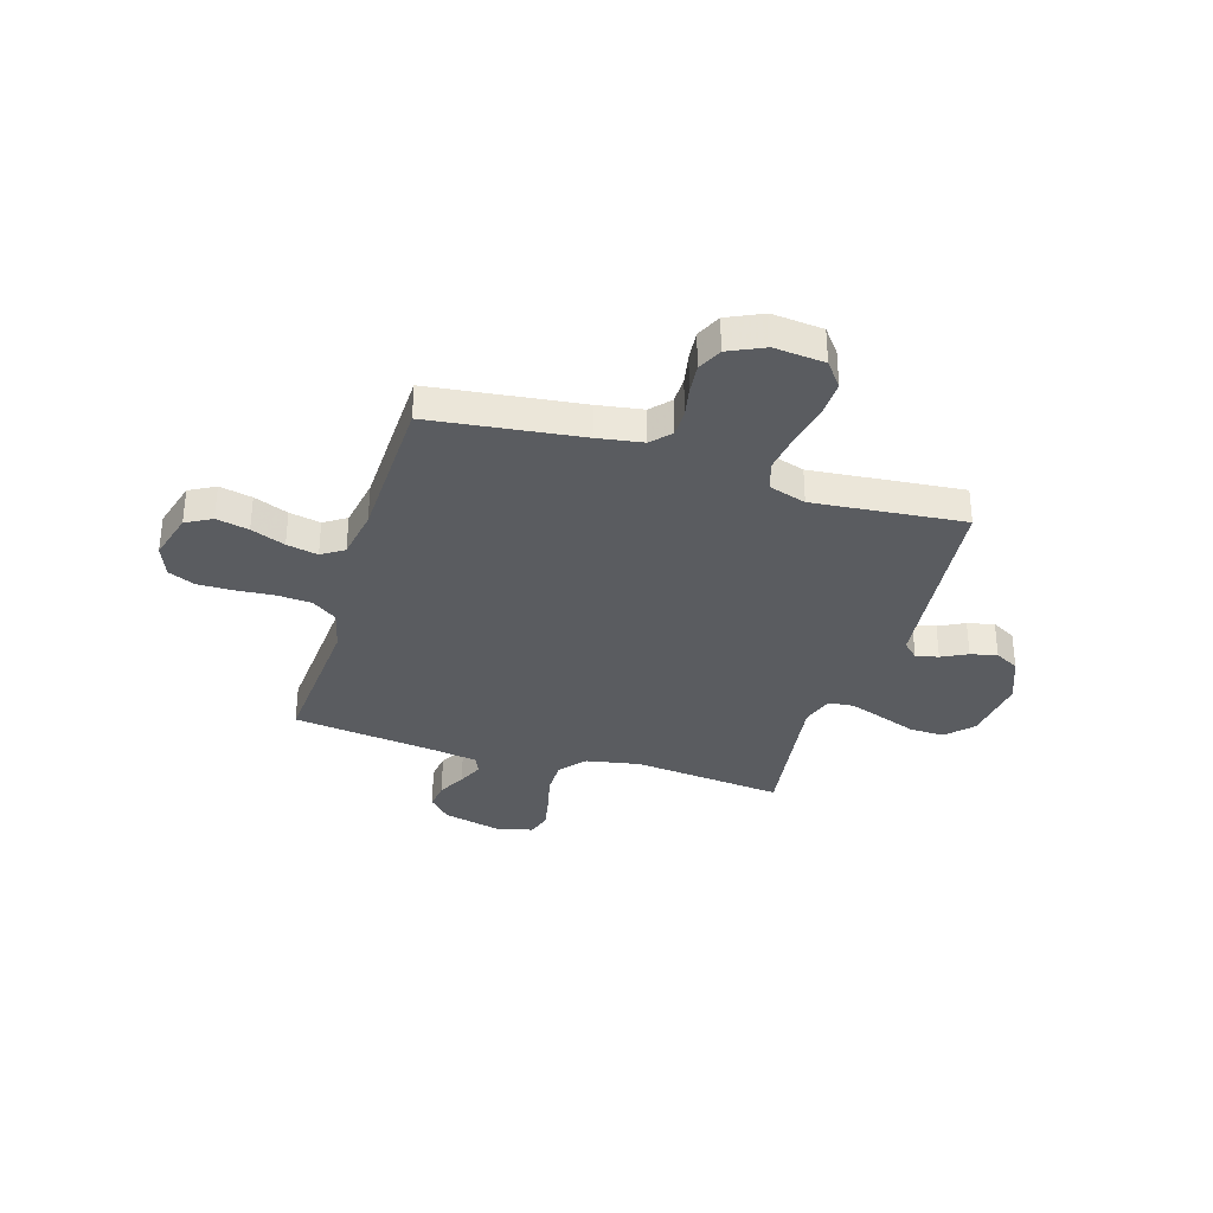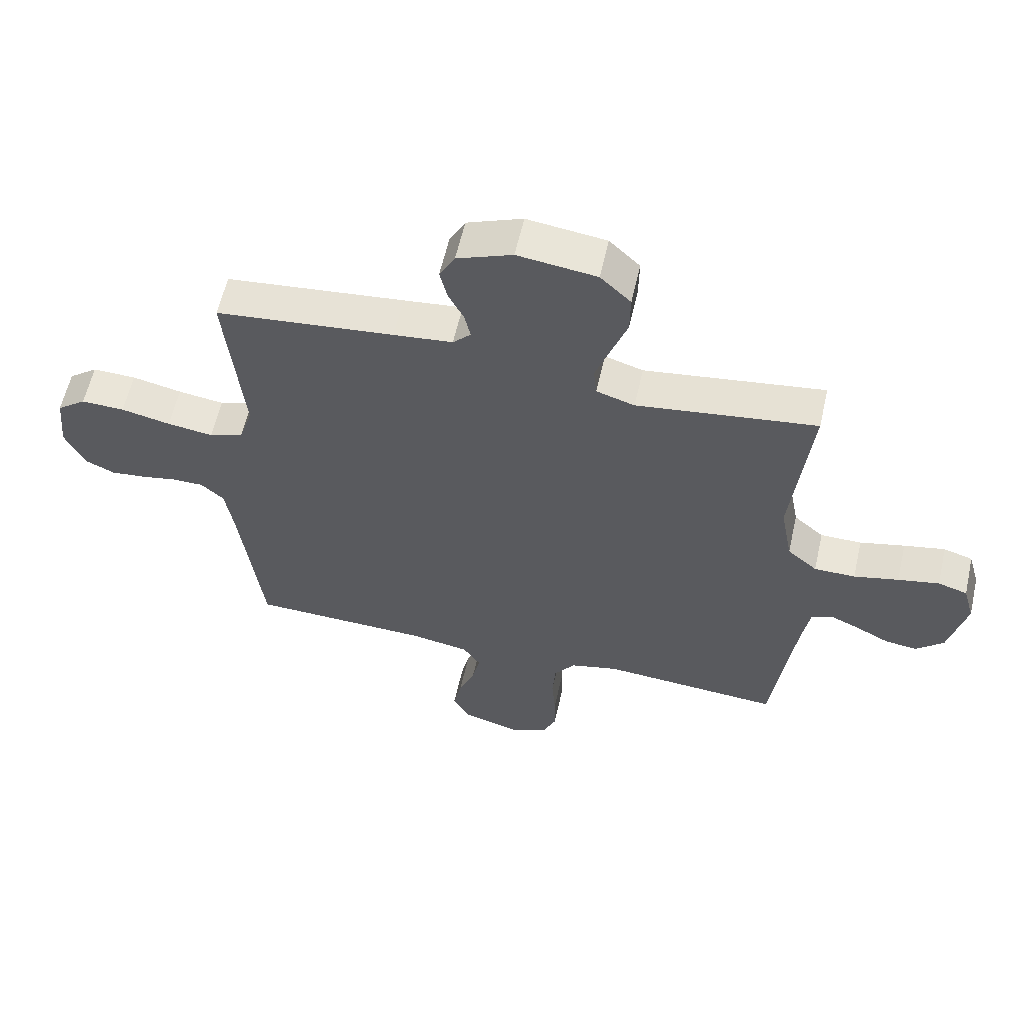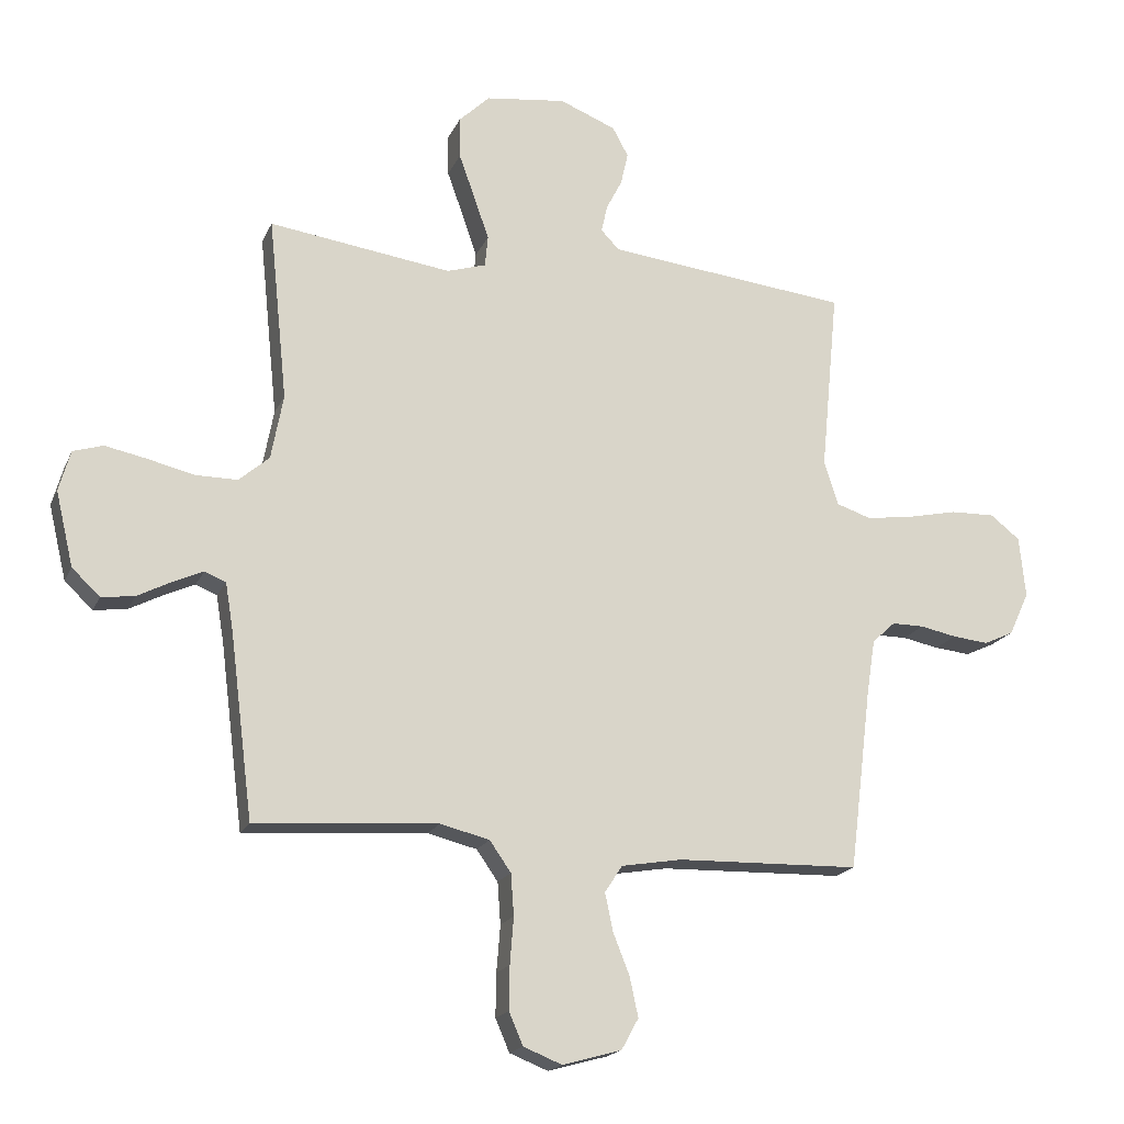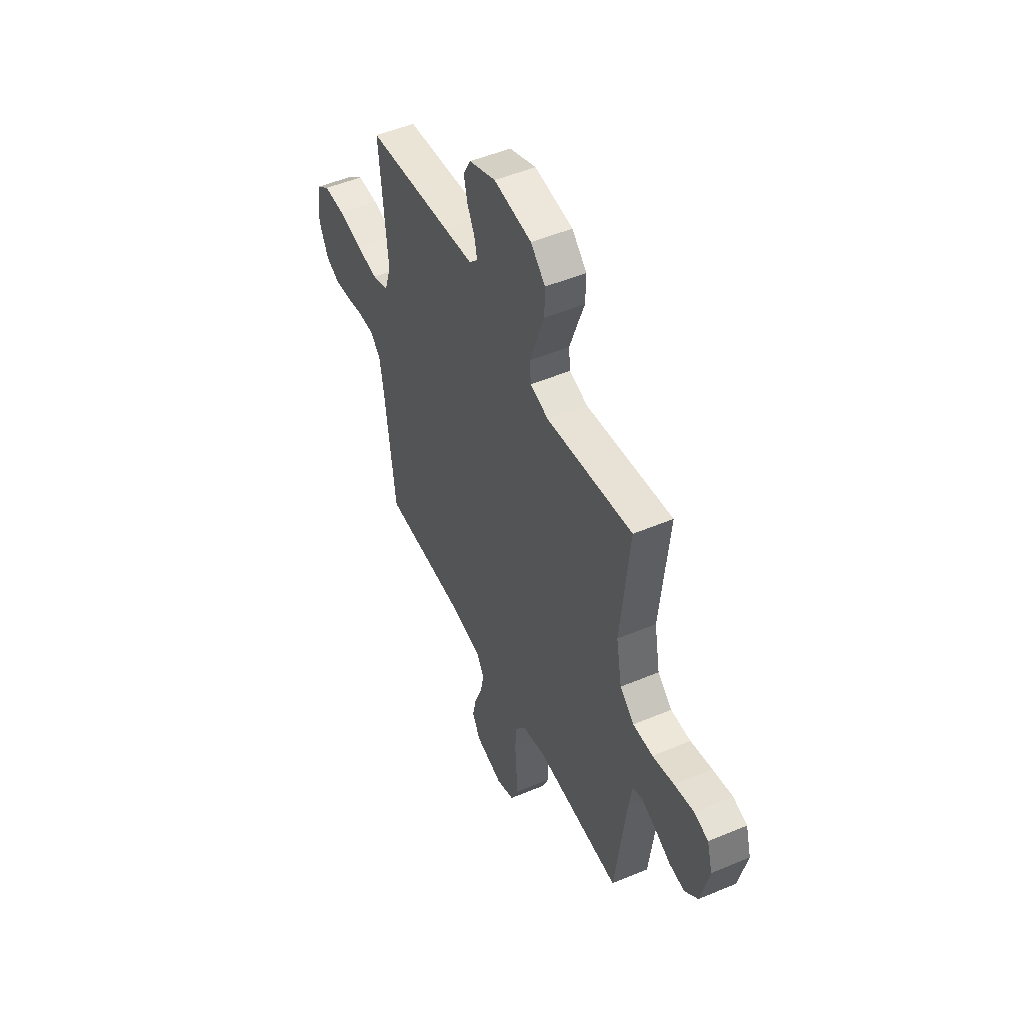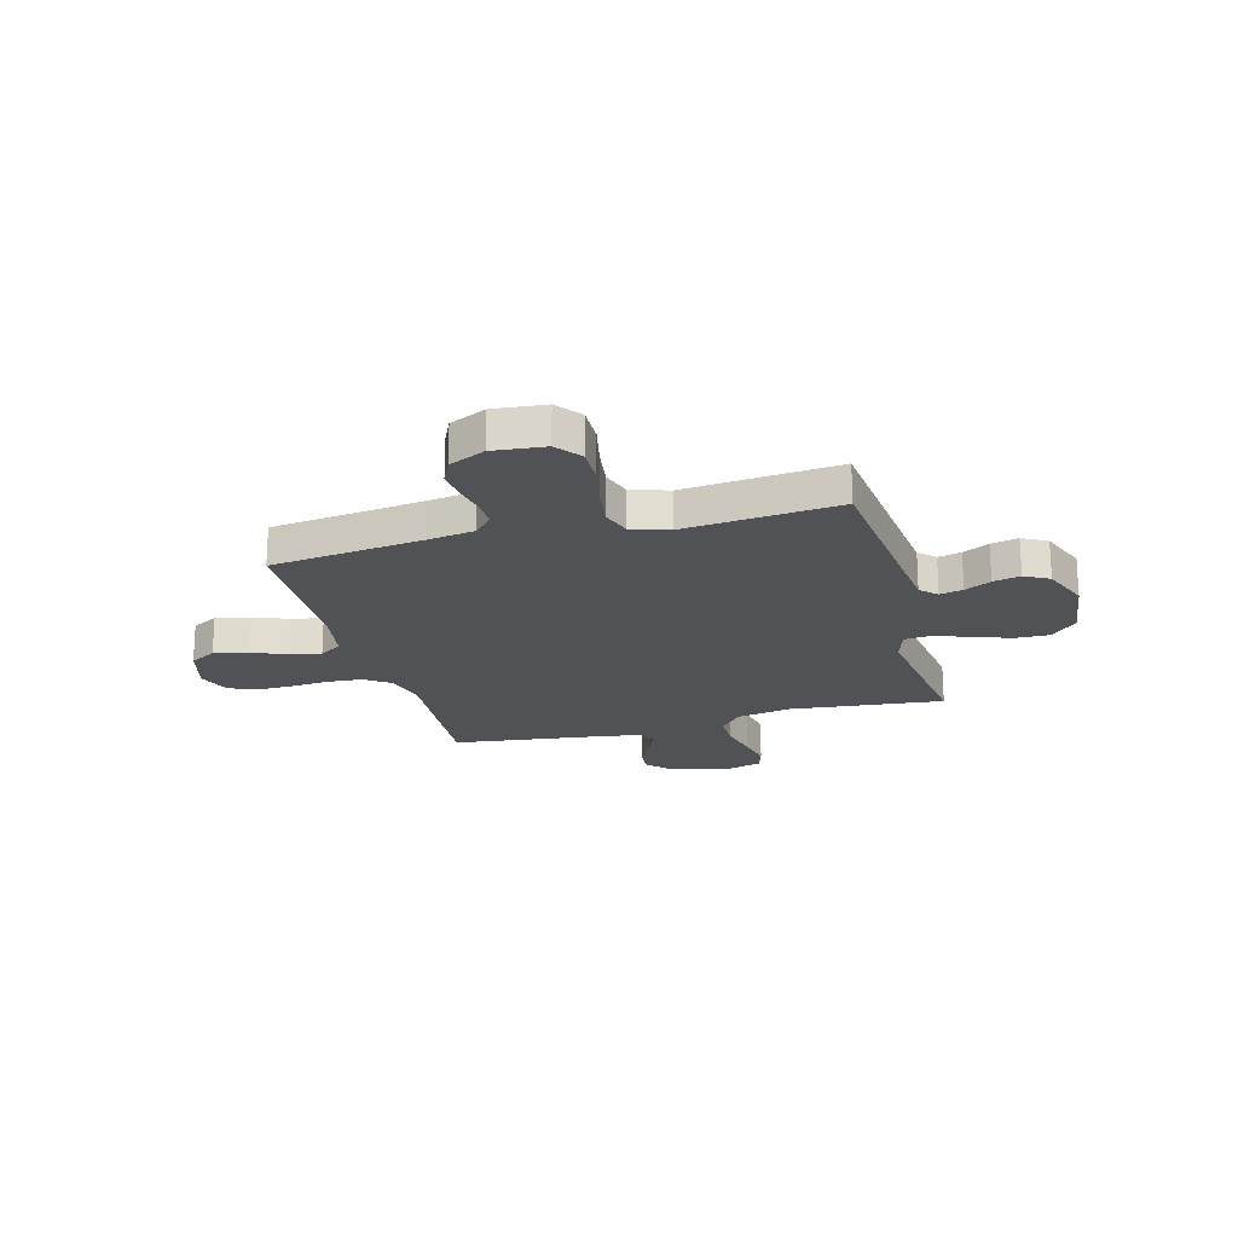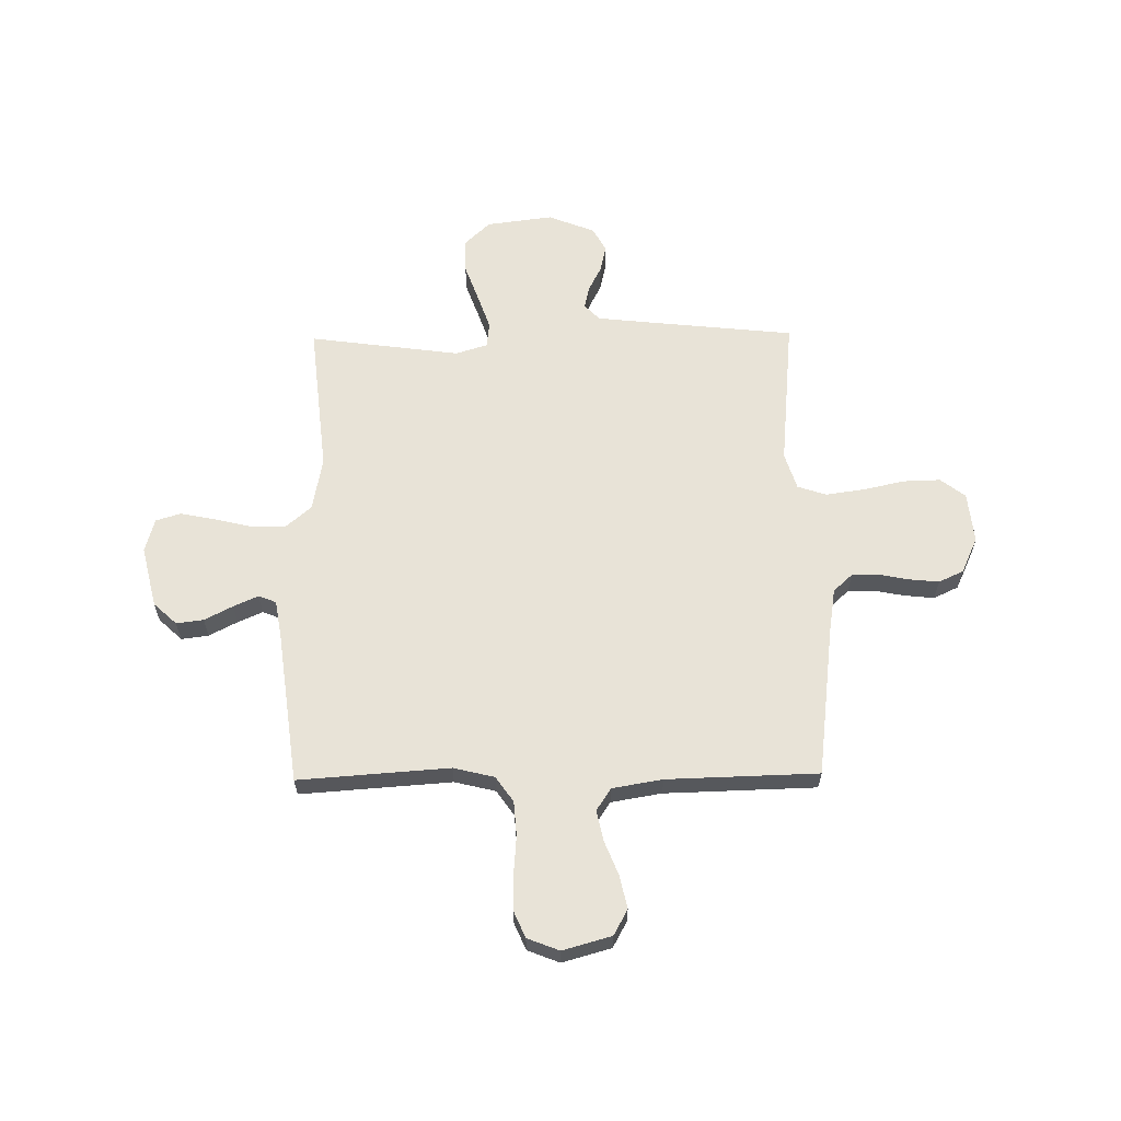
<metadata>
{"format":"obj","ext":"obj","renderer":"f3d","projection":"perspective","resolution":1024,"background":"white","views":[{"elev":-33.7,"azim":-107.0,"up":"+Y"},{"elev":59.4,"azim":12.7,"up":"+Z"},{"elev":-18.5,"azim":161.5,"up":"+Z"},{"elev":49.9,"azim":65.1,"up":"+Z"},{"elev":-20.8,"azim":-74.8,"up":"+Y"},{"elev":61.9,"azim":179.2,"up":"+Y"}]}
</metadata>
<code>
v -0.5 0.07 0.5
v -0.2 0.07 0.532
v -0.101 0.07 0.543
v -0.071 0.07 0.574
v -0.081 0.07 0.619
v -0.107 0.07 0.67
v -0.119 0.07 0.723
v -0.093 0.07 0.771
v 0 0.07 0.808
v 0.132 0.07 0.791
v 0.183 0.07 0.742
v 0.182 0.07 0.674
v 0.155 0.07 0.599
v 0.131 0.07 0.53
v 0.136 0.07 0.479
v 0.2 0.07 0.459
v 0.5 0.07 0.5
v 0.469 0.07 0.2
v 0.489 0.07 0.093
v 0.539 0.07 0.05
v 0.608 0.07 0.05
v 0.683 0.07 0.068
v 0.752 0.07 0.082
v 0.801 0.07 0.067
v 0.82 0.07 0
v 0.791 0.07 -0.122
v 0.745 0.07 -0.165
v 0.691 0.07 -0.158
v 0.635 0.07 -0.129
v 0.586 0.07 -0.107
v 0.551 0.07 -0.121
v 0.538 0.07 -0.2
v 0.5 0.07 -0.5
v 0.2 0.07 -0.479
v 0.119 0.07 -0.499
v 0.084 0.07 -0.549
v 0.079 0.07 -0.617
v 0.085 0.07 -0.693
v 0.086 0.07 -0.764
v 0.063 0.07 -0.817
v 0 0.07 -0.842
v -0.097 0.07 -0.815
v -0.125 0.07 -0.764
v -0.111 0.07 -0.699
v -0.084 0.07 -0.631
v -0.071 0.07 -0.569
v -0.1 0.07 -0.525
v -0.2 0.07 -0.508
v -0.5 0.07 -0.5
v -0.537 0.07 -0.2
v -0.551 0.07 -0.111
v -0.589 0.07 -0.076
v -0.642 0.07 -0.076
v -0.702 0.07 -0.088
v -0.761 0.07 -0.094
v -0.81 0.07 -0.071
v -0.843 0.07 0
v -0.833 0.07 0.101
v -0.784 0.07 0.139
v -0.711 0.07 0.137
v -0.628 0.07 0.119
v -0.551 0.07 0.108
v -0.494 0.07 0.127
v -0.471 0.07 0.2
v -0.5 0 0.5
v -0.2 0 0.532
v -0.101 0 0.543
v -0.071 0 0.574
v -0.081 0 0.619
v -0.107 0 0.67
v -0.119 0 0.723
v -0.093 0 0.771
v 0 0 0.808
v 0.132 0 0.791
v 0.183 0 0.742
v 0.182 0 0.674
v 0.155 0 0.599
v 0.131 0 0.53
v 0.136 0 0.479
v 0.2 0 0.459
v 0.5 0 0.5
v 0.469 0 0.2
v 0.489 0 0.093
v 0.539 0 0.05
v 0.608 0 0.05
v 0.683 0 0.068
v 0.752 0 0.082
v 0.801 0 0.067
v 0.82 0 0
v 0.791 0 -0.122
v 0.745 0 -0.165
v 0.691 0 -0.158
v 0.635 0 -0.129
v 0.586 0 -0.107
v 0.551 0 -0.121
v 0.538 0 -0.2
v 0.5 0 -0.5
v 0.2 0 -0.479
v 0.119 0 -0.499
v 0.084 0 -0.549
v 0.079 0 -0.617
v 0.085 0 -0.693
v 0.086 0 -0.764
v 0.063 0 -0.817
v 0 0 -0.842
v -0.097 0 -0.815
v -0.125 0 -0.764
v -0.111 0 -0.699
v -0.084 0 -0.631
v -0.071 0 -0.569
v -0.1 0 -0.525
v -0.2 0 -0.508
v -0.5 0 -0.5
v -0.537 0 -0.2
v -0.551 0 -0.111
v -0.589 0 -0.076
v -0.642 0 -0.076
v -0.702 0 -0.088
v -0.761 0 -0.094
v -0.81 0 -0.071
v -0.843 0 0
v -0.833 0 0.101
v -0.784 0 0.139
v -0.711 0 0.137
v -0.628 0 0.119
v -0.551 0 0.108
v -0.494 0 0.127
v -0.471 0 0.2
f 59 60 61
f 58 59 61
f 57 58 61
f 56 57 61
f 55 56 61
f 54 55 61
f 53 54 61
f 52 53 61 62
f 51 52 62 63
f 48 49 50
f 51 63 64
f 50 51 64
f 48 50 64
f 47 48 64
f 43 44 45
f 42 43 45
f 41 42 45
f 40 41 45
f 39 40 45
f 38 39 45
f 37 38 45
f 36 37 45 46
f 64 1 2
f 47 64 2
f 46 47 2
f 36 46 2
f 35 36 2
f 27 28 29
f 26 27 29
f 25 26 29
f 24 25 29
f 23 24 29
f 22 23 29
f 21 22 29
f 20 21 29 30
f 19 20 30 31
f 16 17 18
f 15 16 18 19
f 11 12 13
f 10 11 13
f 9 10 13
f 8 9 13
f 7 8 13
f 6 7 13
f 5 6 13
f 4 5 13 14
f 3 4 14 15
f 19 31 32
f 15 19 32
f 3 15 32
f 2 3 32
f 35 2 32
f 34 35 32
f 32 33 34
f 125 124 123
f 125 123 122
f 125 122 121
f 125 121 120
f 125 120 119
f 125 119 118
f 125 118 117
f 126 125 117 116
f 127 126 116 115
f 114 113 112
f 128 127 115
f 128 115 114
f 128 114 112
f 128 112 111
f 109 108 107
f 109 107 106
f 109 106 105
f 109 105 104
f 109 104 103
f 109 103 102
f 109 102 101
f 110 109 101 100
f 66 65 128
f 66 128 111
f 66 111 110
f 66 110 100
f 66 100 99
f 93 92 91
f 93 91 90
f 93 90 89
f 93 89 88
f 93 88 87
f 93 87 86
f 93 86 85
f 94 93 85 84
f 95 94 84 83
f 82 81 80
f 83 82 80 79
f 77 76 75
f 77 75 74
f 77 74 73
f 77 73 72
f 77 72 71
f 77 71 70
f 77 70 69
f 78 77 69 68
f 79 78 68 67
f 96 95 83
f 96 83 79
f 96 79 67
f 96 67 66
f 96 66 99
f 96 99 98
f 98 97 96
f 1 65 66 2
f 2 66 67 3
f 3 67 68 4
f 4 68 69 5
f 5 69 70 6
f 6 70 71 7
f 7 71 72 8
f 8 72 73 9
f 9 73 74 10
f 10 74 75 11
f 11 75 76 12
f 12 76 77 13
f 13 77 78 14
f 14 78 79 15
f 15 79 80 16
f 16 80 81 17
f 17 81 82 18
f 18 82 83 19
f 19 83 84 20
f 20 84 85 21
f 21 85 86 22
f 22 86 87 23
f 23 87 88 24
f 24 88 89 25
f 25 89 90 26
f 26 90 91 27
f 27 91 92 28
f 28 92 93 29
f 29 93 94 30
f 30 94 95 31
f 31 95 96 32
f 32 96 97 33
f 33 97 98 34
f 34 98 99 35
f 35 99 100 36
f 36 100 101 37
f 37 101 102 38
f 38 102 103 39
f 39 103 104 40
f 40 104 105 41
f 41 105 106 42
f 42 106 107 43
f 43 107 108 44
f 44 108 109 45
f 45 109 110 46
f 46 110 111 47
f 47 111 112 48
f 48 112 113 49
f 49 113 114 50
f 50 114 115 51
f 51 115 116 52
f 52 116 117 53
f 53 117 118 54
f 54 118 119 55
f 55 119 120 56
f 56 120 121 57
f 57 121 122 58
f 58 122 123 59
f 59 123 124 60
f 60 124 125 61
f 61 125 126 62
f 62 126 127 63
f 63 127 128 64
f 64 128 65 1

</code>
